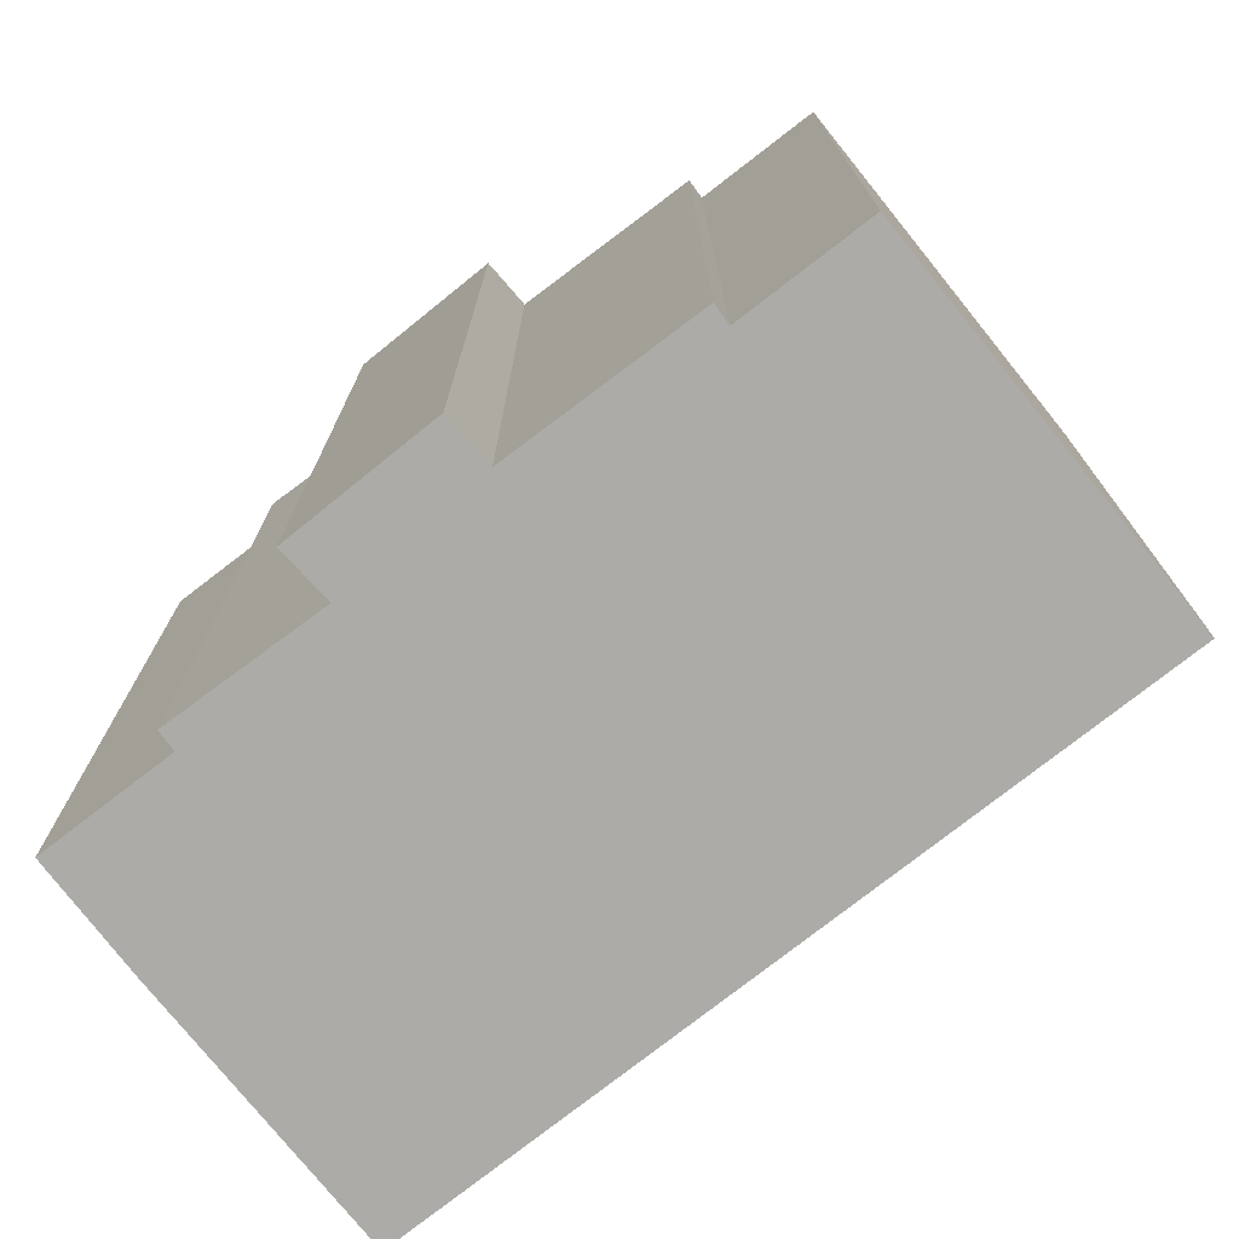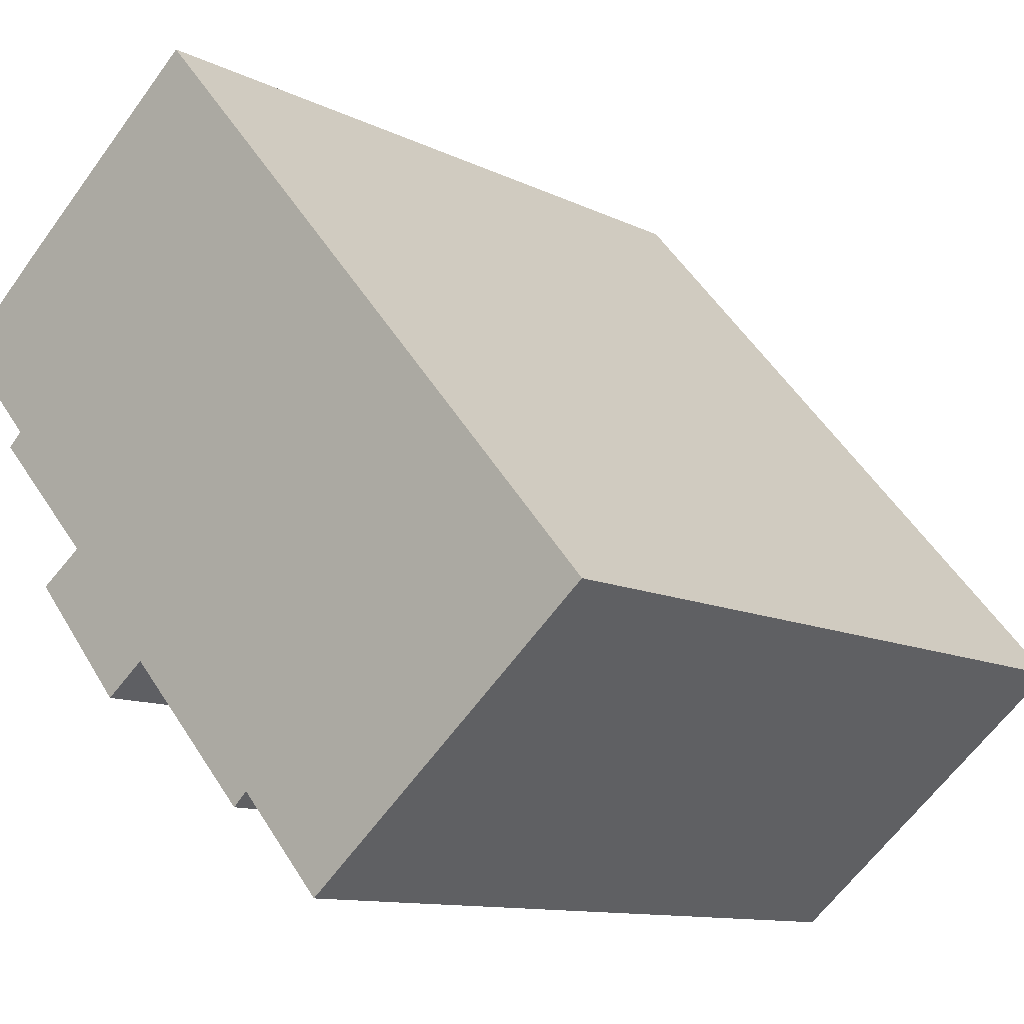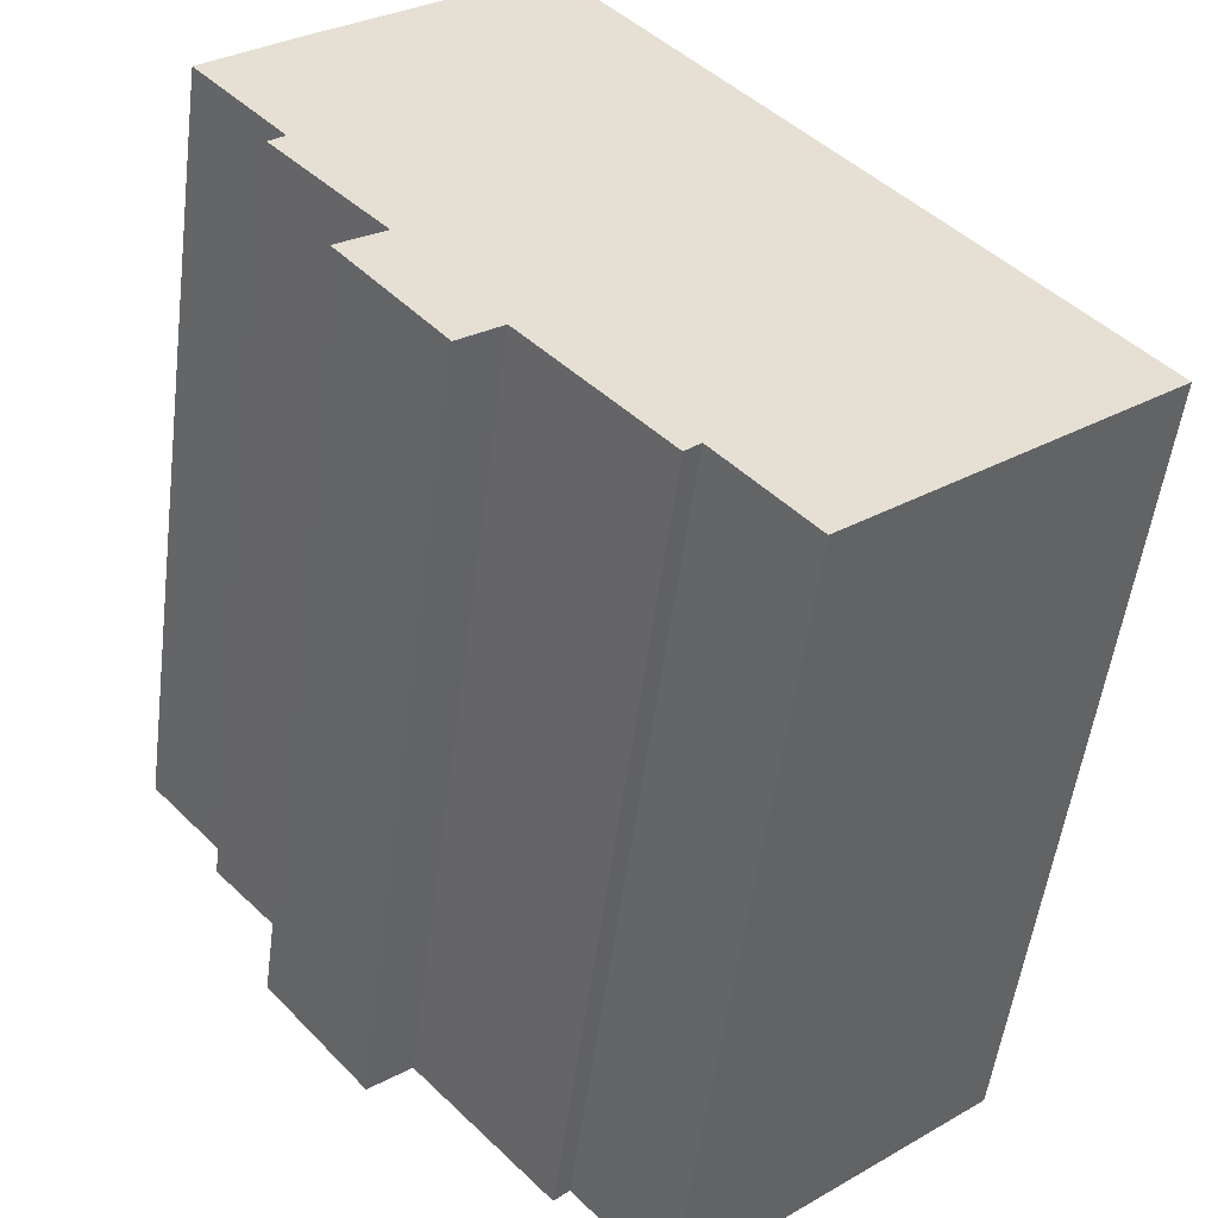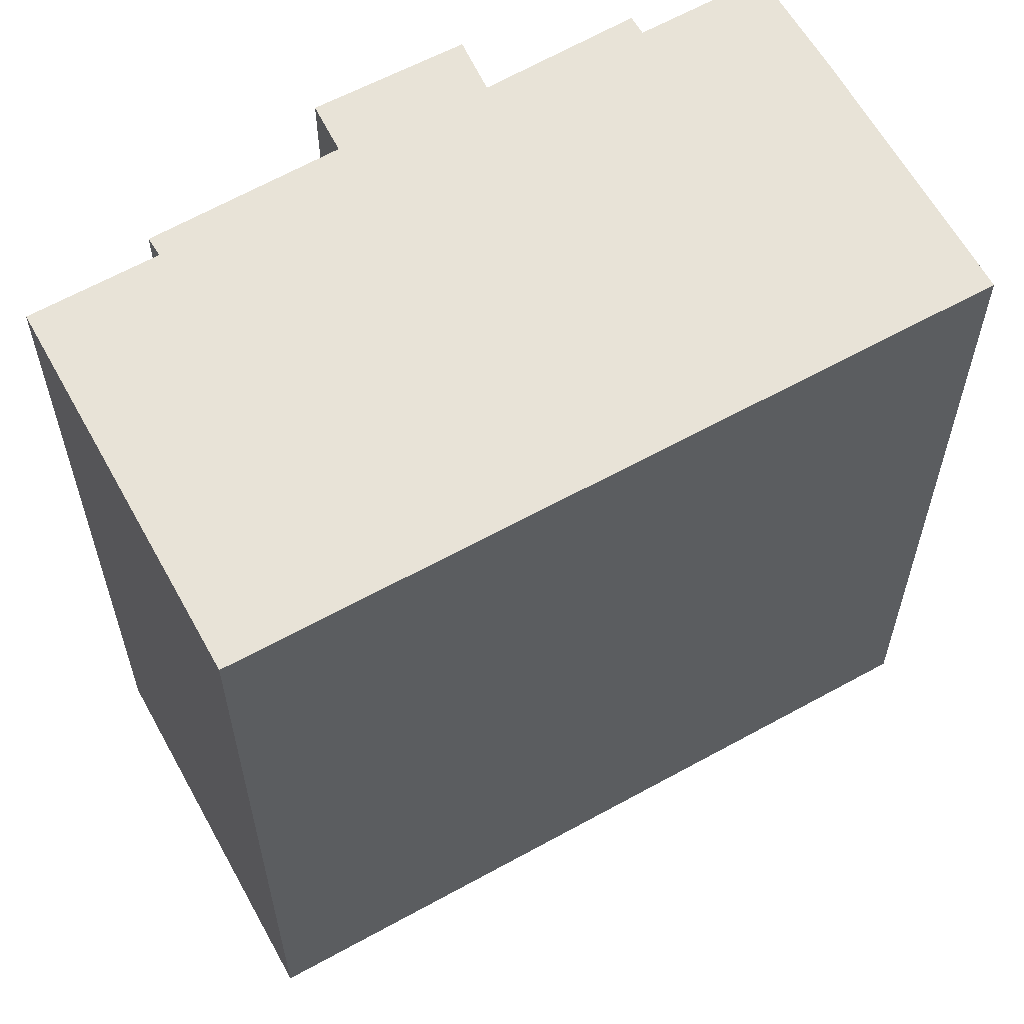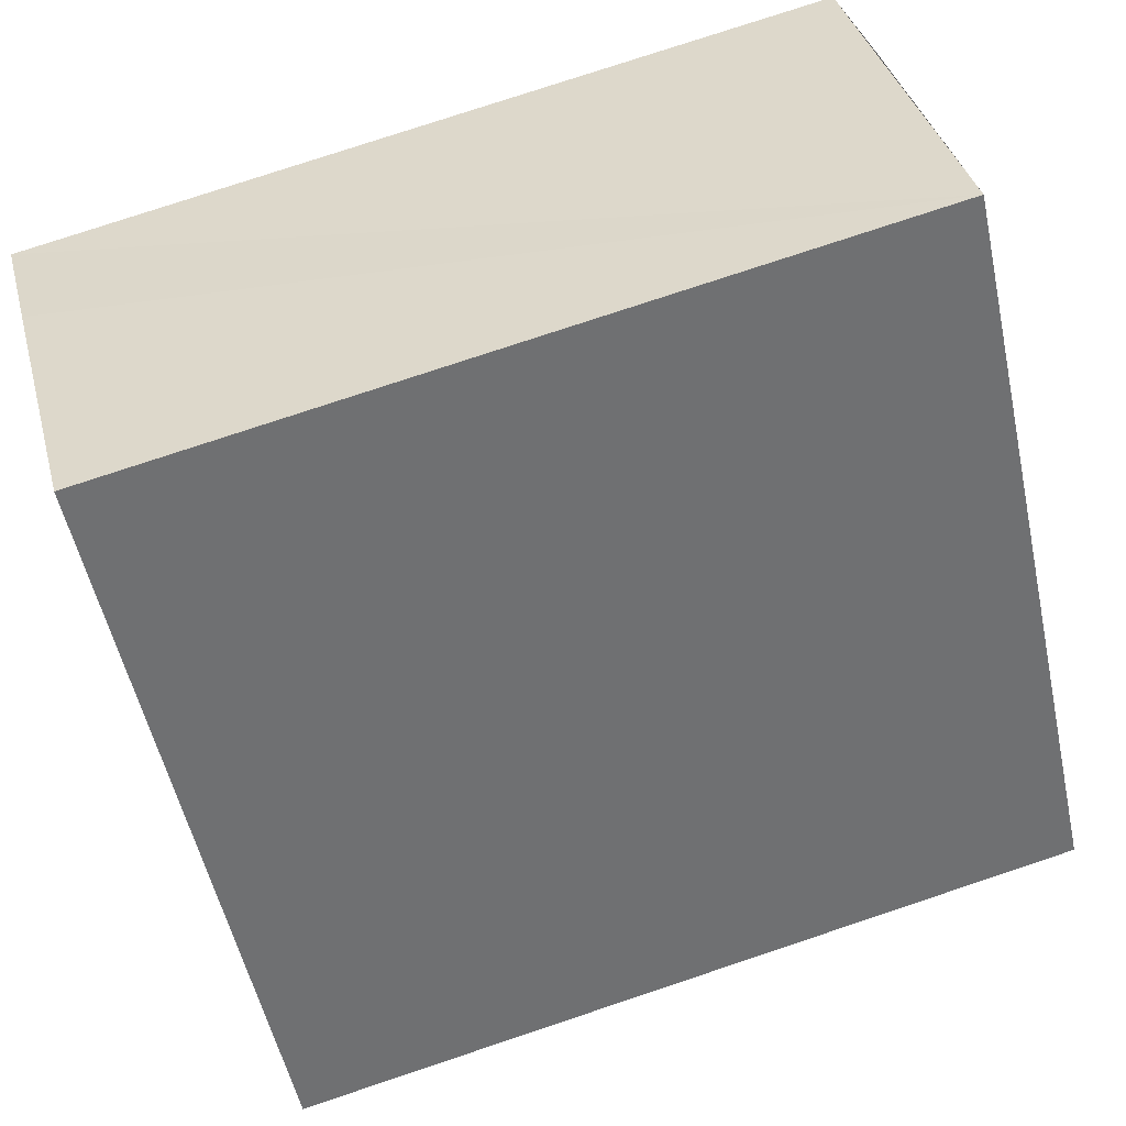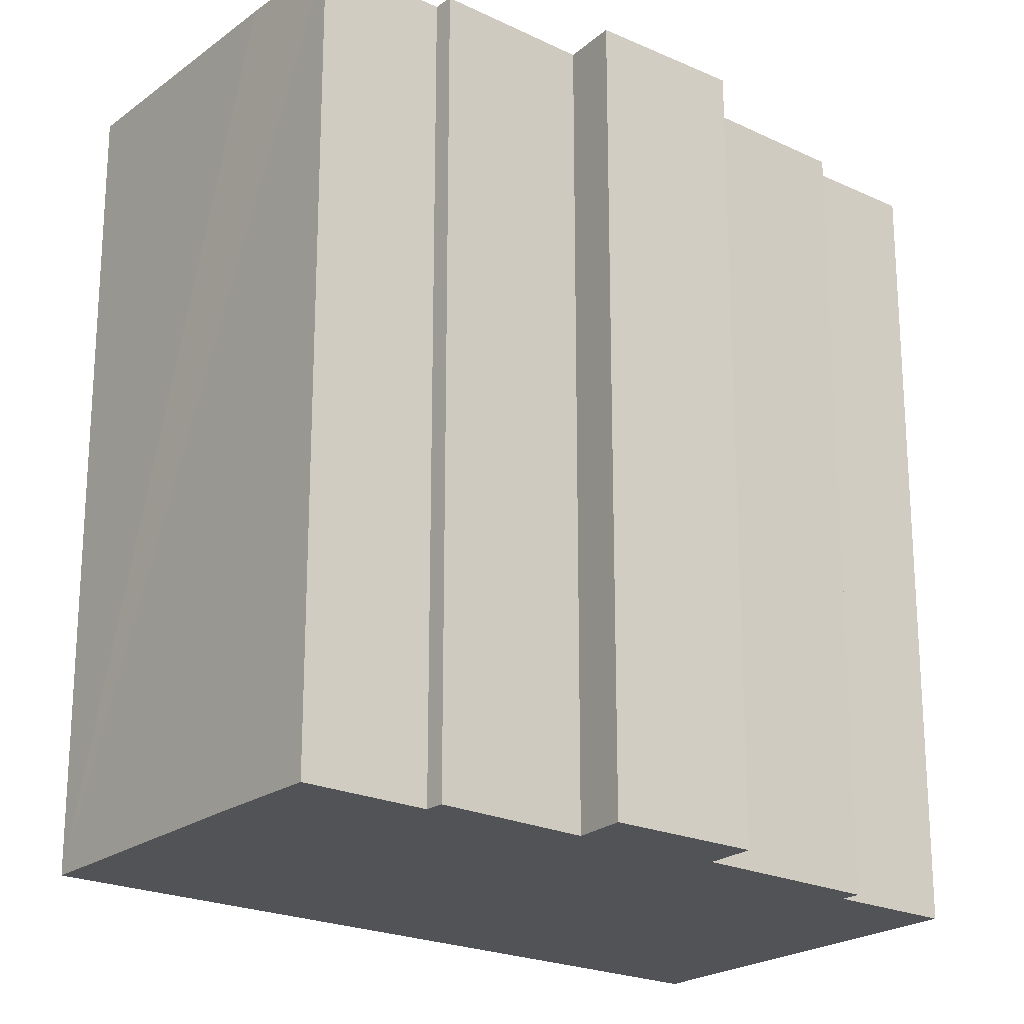
<metadata>
{"format":"obj","ext":"obj","renderer":"f3d","projection":"perspective","resolution":1024,"background":"white","views":[{"elev":-76.2,"azim":169.0,"up":"+Y"},{"elev":-10.9,"azim":-140.7,"up":"+Z"},{"elev":-52.6,"azim":172.7,"up":"+Z"},{"elev":61.9,"azim":-78.5,"up":"+Y"},{"elev":77.8,"azim":-108.4,"up":"+Z"},{"elev":-22.0,"azim":92.1,"up":"+Y"}]}
</metadata>
<code>
v  0 22.61 1.385e-15
v  10.88 22.61 -4.368
v  8.441 22.61 -7.146
v  14.98 22.61 -0.674
v  11.3 22.61 -4.759
v  12.6 22.61 14.58
v  17.94 22.61 0.574
v  17.66 22.61 2.684
v  18.93 22.61 1.751
v  20.26 22.61 6.362
v  20.68 22.61 5.982
v  22.72 22.61 9.151
v  20.22 22.61 11.35
v  14.22 22.61 16.4
v  14.2 22.61 16.42
v  16.13 22.61 -1.579
v  14.2 -1.005e-15 16.42
v  22.72 -5.603e-16 9.151
v  14.22 -1.004e-15 16.4
v  20.22 -6.949e-16 11.35
v  20.26 -3.896e-16 6.362
v  20.68 -3.663e-16 5.982
v  17.66 -1.643e-16 2.684
v  18.93 -1.072e-16 1.751
v  16.13 9.669e-17 -1.579
v  17.94 -3.515e-17 0.574
v  14.98 4.127e-17 -0.674
v  11.3 2.914e-16 -4.759
v  10.88 2.675e-16 -4.368
v  8.441 4.376e-16 -7.146
v  0 0 0
v  12.6 -8.926e-16 14.58
g defaultobject
f 1 2 3
f 2 4 5
f 4 2 1
f 4 1 6
f 4 6 7
f 7 6 8
f 7 8 9
f 8 6 10
f 8 10 11
f 10 6 12
f 12 6 13
f 13 6 14
f 14 6 15
f 7 16 4
f 17 14 15
f 14 17 13
f 13 17 12
f 12 17 18
f 18 17 19
f 18 19 20
f 21 11 10
f 11 21 22
f 23 9 8
f 9 23 24
f 18 10 12
f 10 18 21
f 22 8 11
f 8 22 23
f 24 7 9
f 7 24 16
f 16 24 25
f 25 24 26
f 27 5 4
f 5 27 28
f 29 3 2
f 3 29 30
f 25 4 16
f 4 25 27
f 28 2 5
f 2 28 29
f 30 1 3
f 1 30 31
f 6 17 15
f 17 6 1
f 17 1 32
f 32 1 31
f 24 23 26
f 30 32 31
f 32 30 29
f 32 29 28
f 32 28 27
f 32 27 25
f 32 25 26
f 32 26 23
f 32 23 21
f 21 23 22
f 21 17 32
f 17 21 19
f 19 21 18
f 19 18 20

</code>
